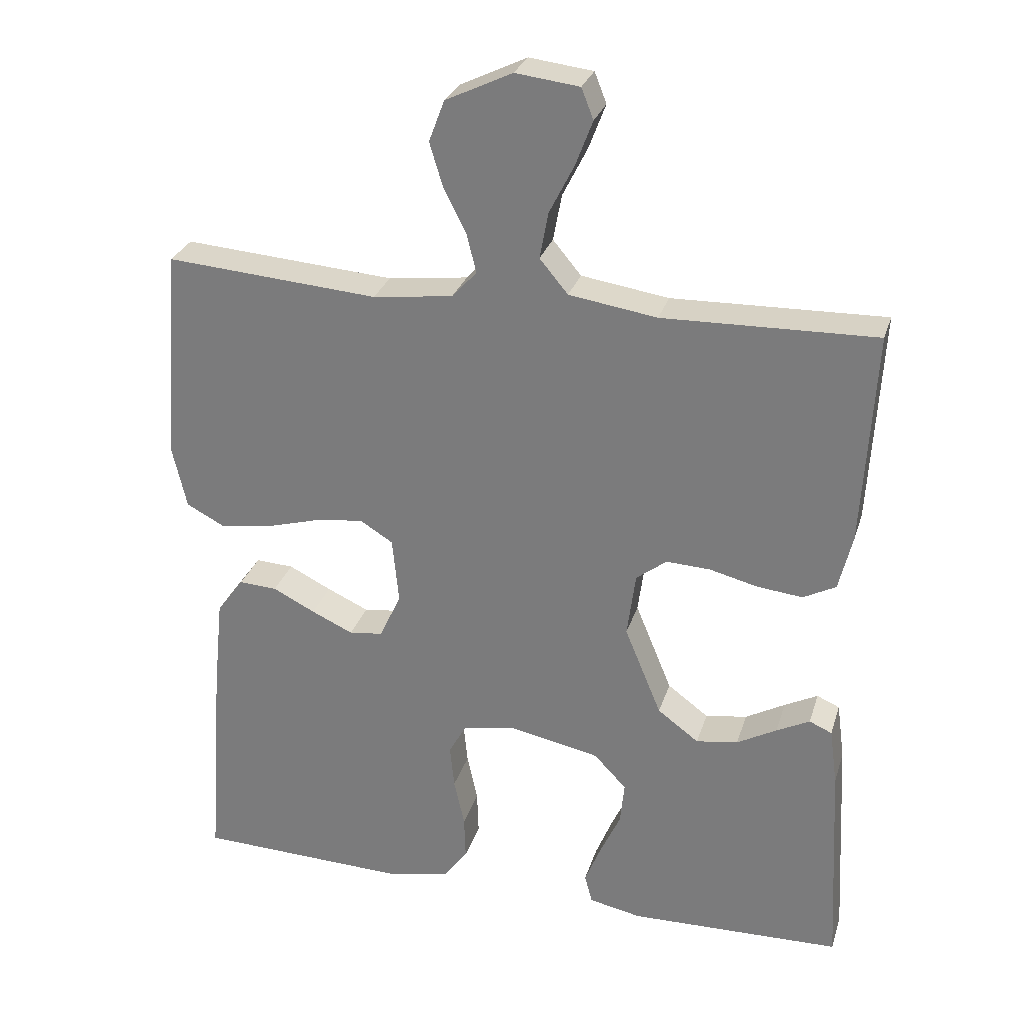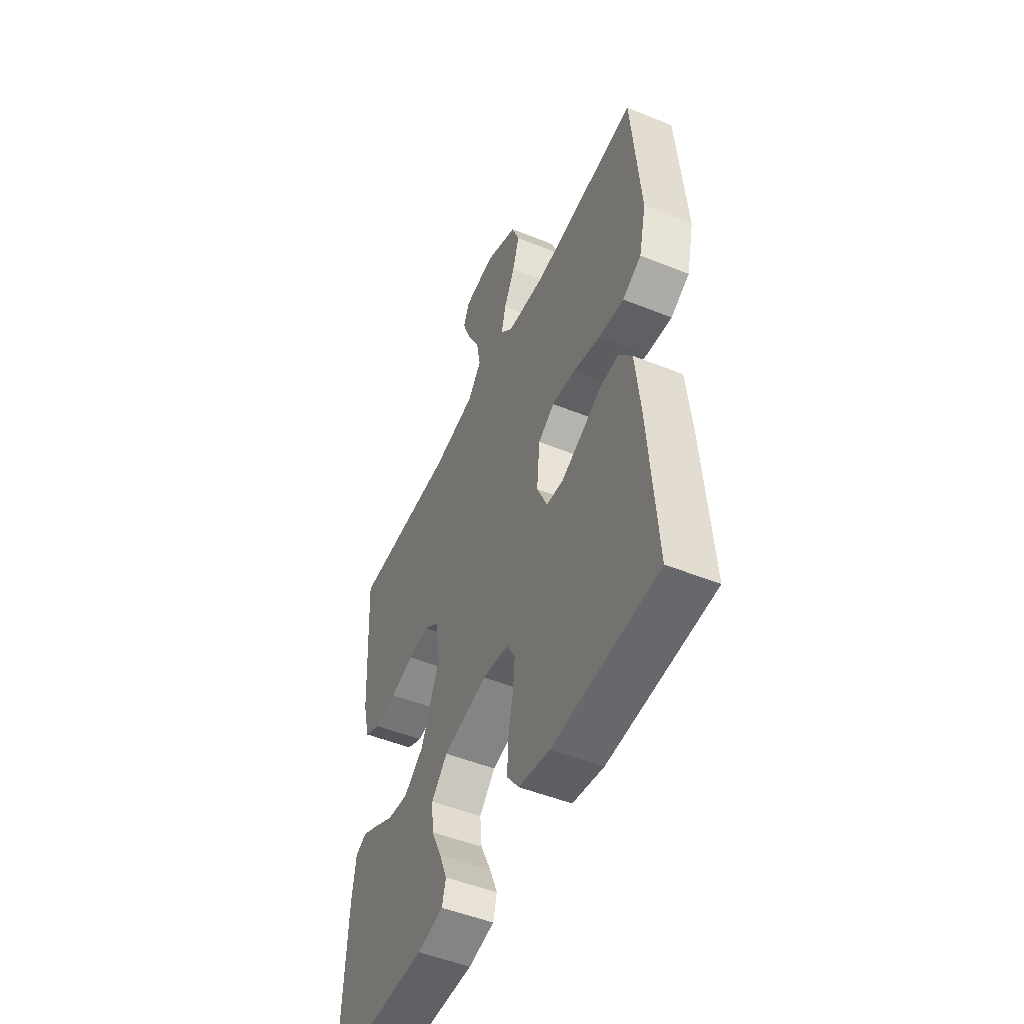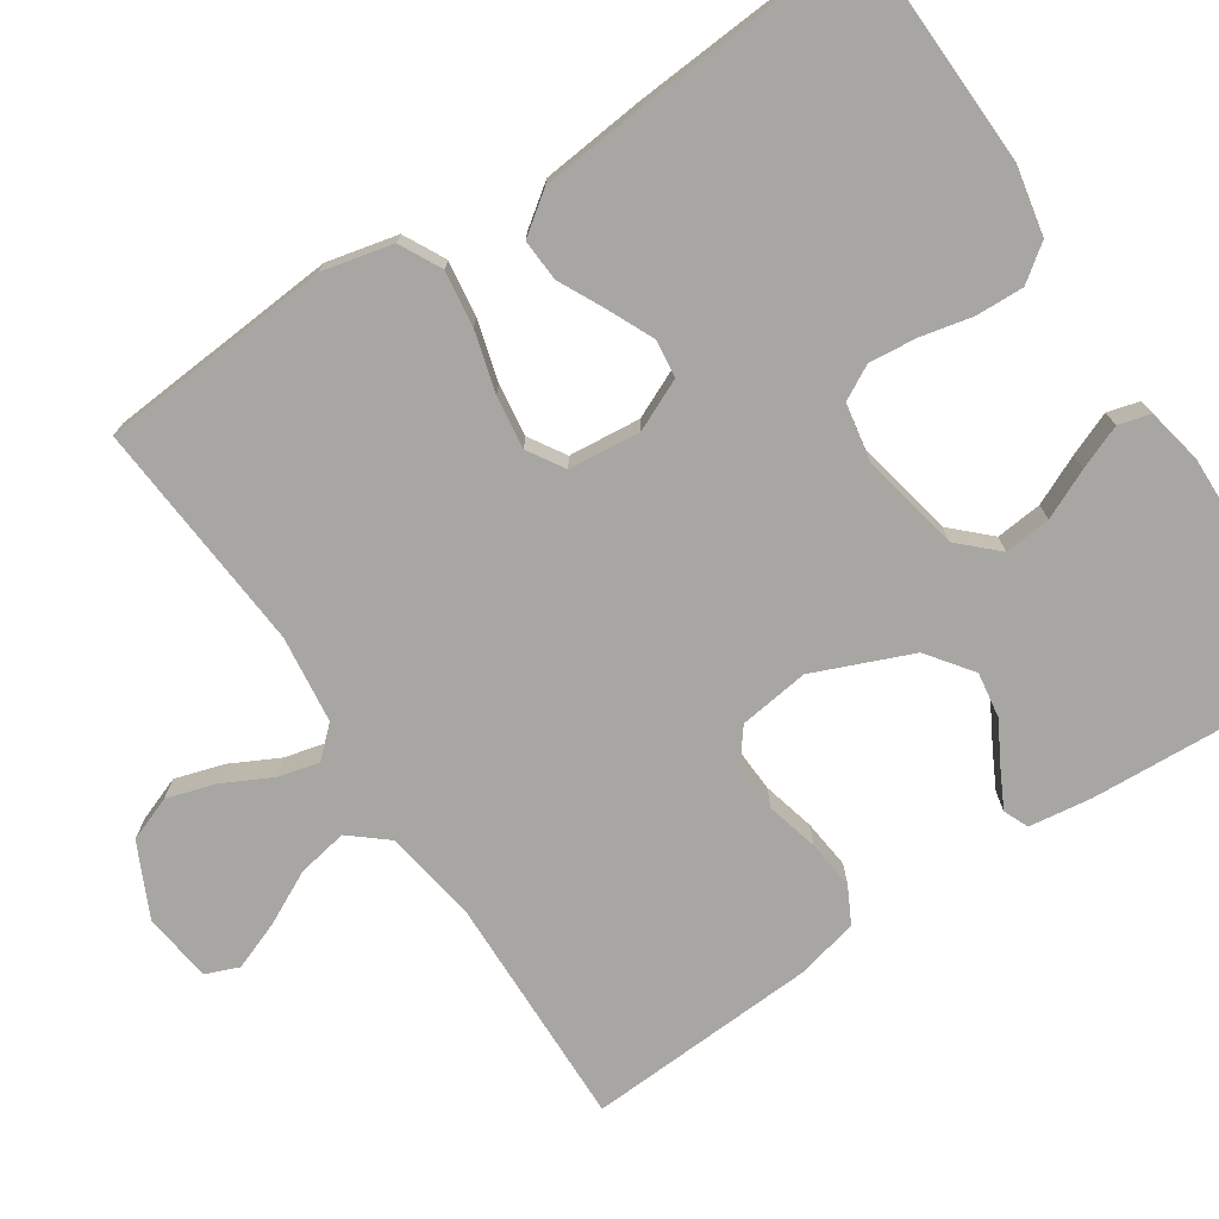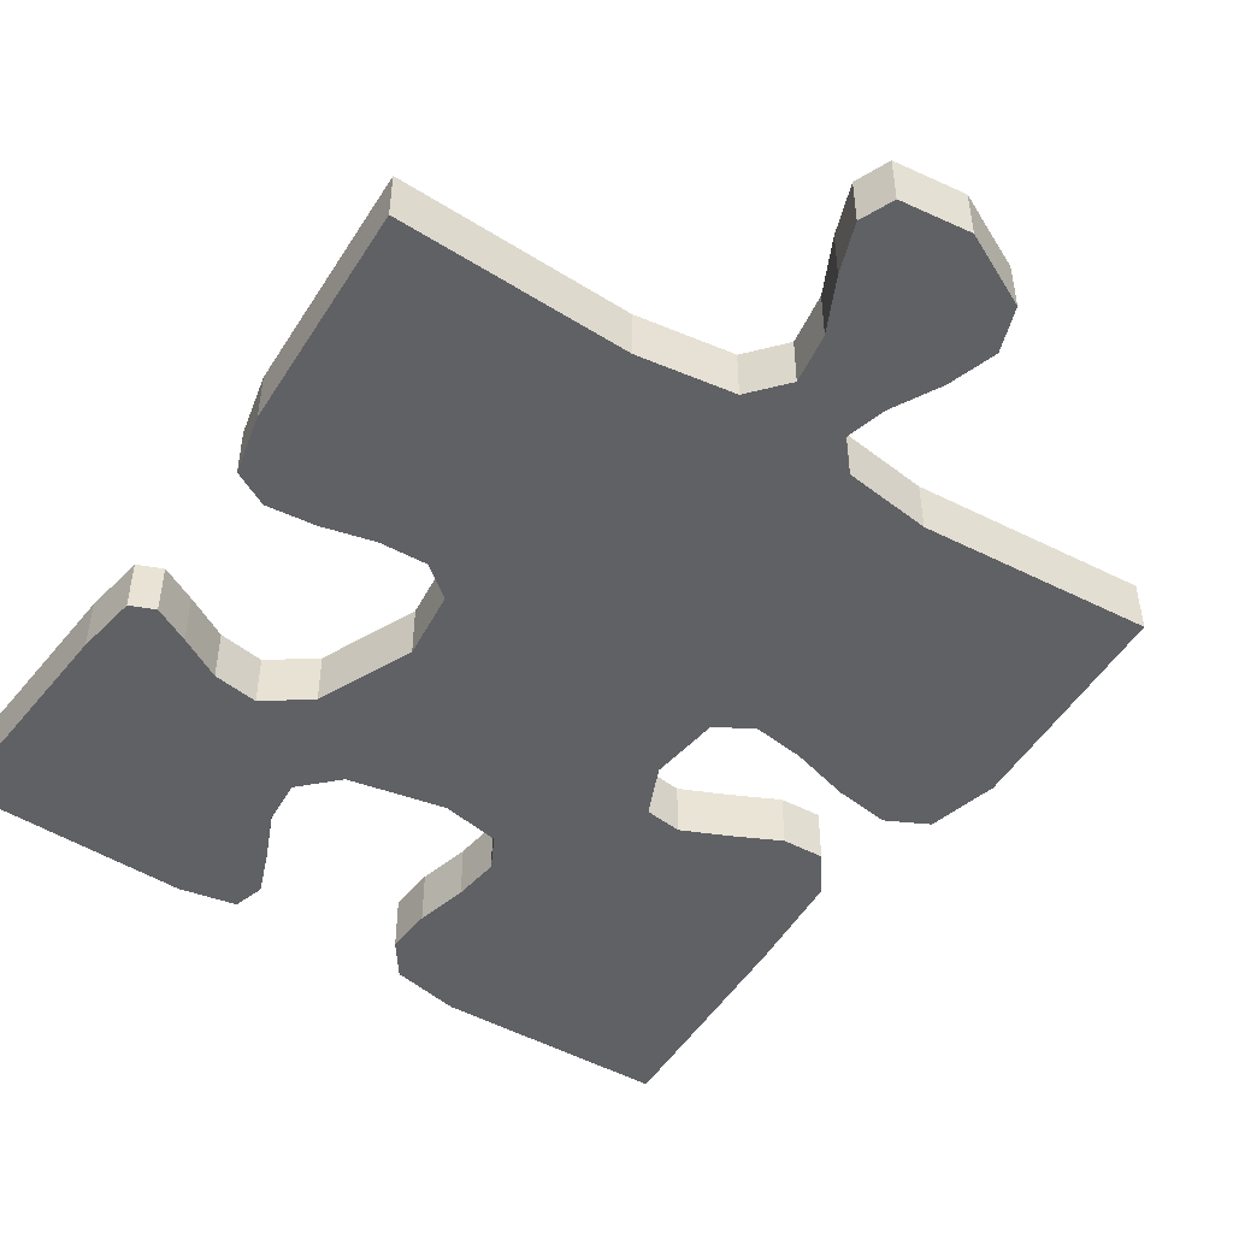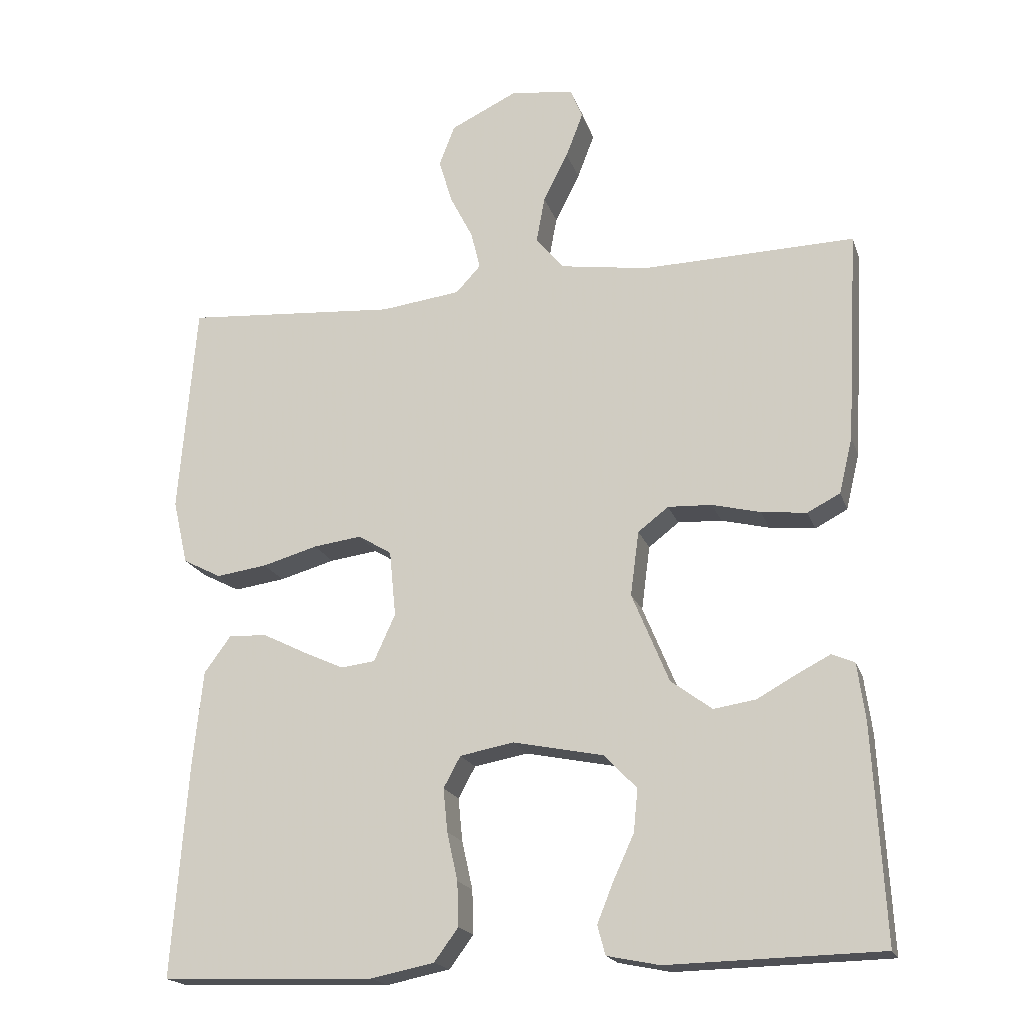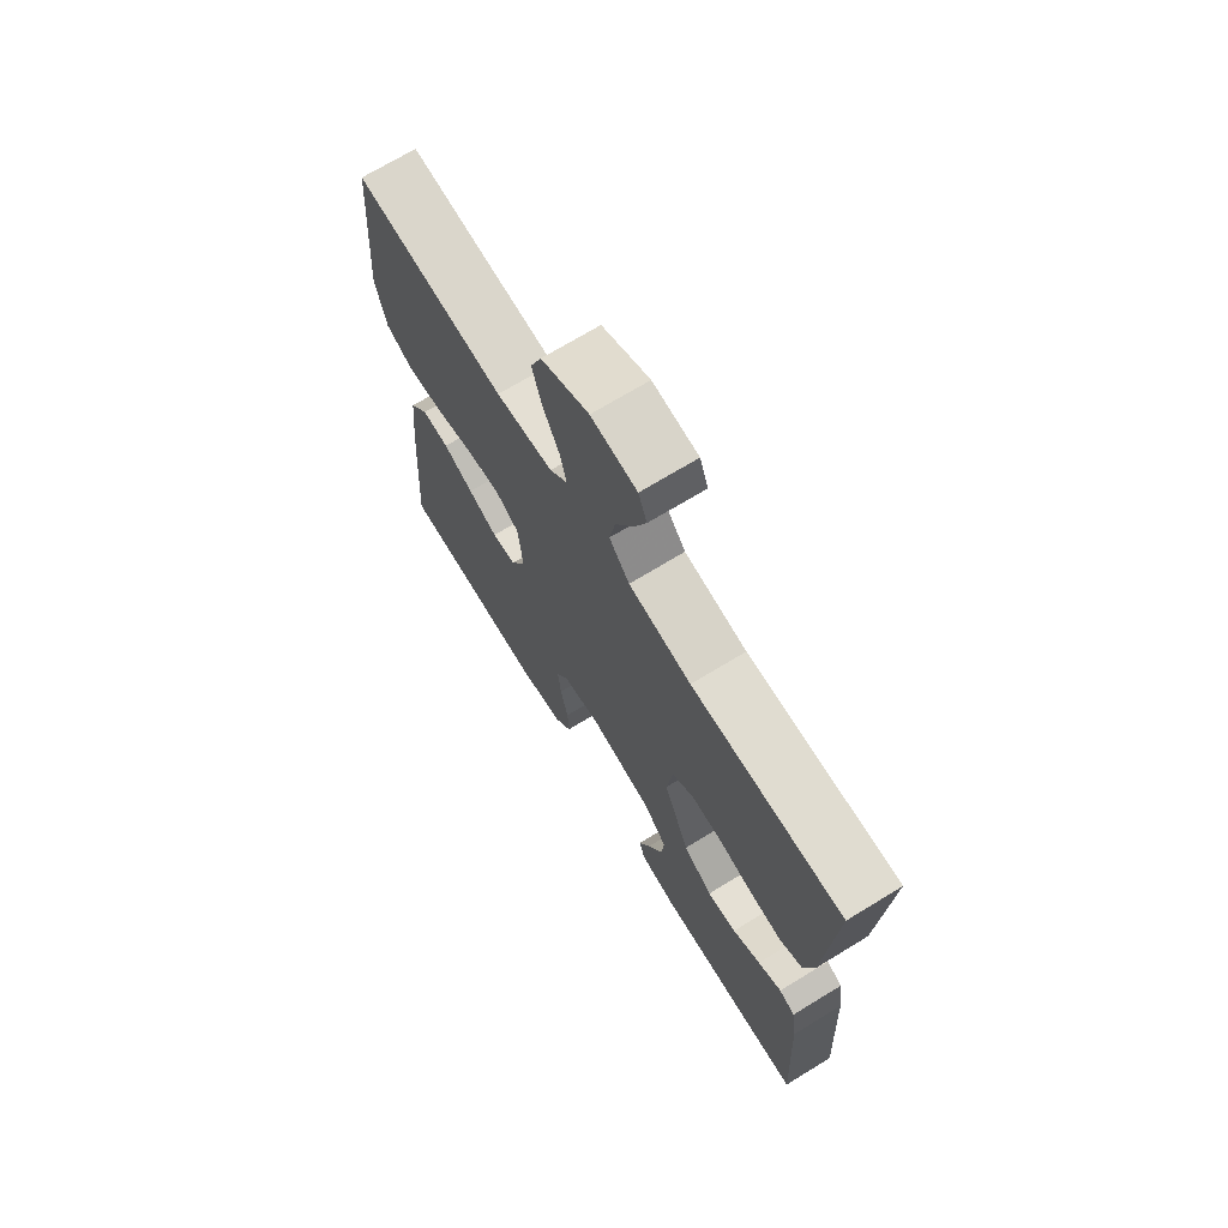
<metadata>
{"format":"obj","ext":"obj","renderer":"f3d","projection":"perspective","resolution":1024,"background":"white","views":[{"elev":28.2,"azim":-164.1,"up":"+Z"},{"elev":-50.6,"azim":66.2,"up":"+Z"},{"elev":-74.0,"azim":123.5,"up":"+Y"},{"elev":-47.7,"azim":-34.1,"up":"+Y"},{"elev":-19.1,"azim":-164.1,"up":"+Z"},{"elev":70.6,"azim":-121.4,"up":"+Z"}]}
</metadata>
<code>
v -0.5 0.07 -0.5
v -0.484 0.07 -0.2
v -0.473 0.07 -0.119
v -0.441 0.07 -0.105
v -0.394 0.07 -0.129
v -0.338 0.07 -0.16
v -0.279 0.07 -0.169
v -0.221 0.07 -0.126
v -0.169 0.07 0
v -0.181 0.07 0.091
v -0.224 0.07 0.124
v -0.286 0.07 0.121
v -0.354 0.07 0.104
v -0.418 0.07 0.097
v -0.464 0.07 0.121
v -0.483 0.07 0.2
v -0.5 0.07 0.5
v -0.2 0.07 0.493
v -0.076 0.07 0.512
v -0.036 0.07 0.56
v -0.048 0.07 0.625
v -0.083 0.07 0.694
v -0.107 0.07 0.757
v -0.09 0.07 0.8
v 0 0.07 0.811
v 0.094 0.07 0.766
v 0.116 0.07 0.708
v 0.097 0.07 0.645
v 0.065 0.07 0.582
v 0.052 0.07 0.529
v 0.087 0.07 0.491
v 0.2 0.07 0.477
v 0.5 0.07 0.5
v 0.524 0.07 0.2
v 0.503 0.07 0.109
v 0.449 0.07 0.081
v 0.377 0.07 0.091
v 0.299 0.07 0.113
v 0.231 0.07 0.122
v 0.184 0.07 0.093
v 0.175 0.07 0
v 0.205 0.07 -0.066
v 0.253 0.07 -0.072
v 0.312 0.07 -0.045
v 0.372 0.07 -0.015
v 0.426 0.07 -0.012
v 0.464 0.07 -0.064
v 0.478 0.07 -0.2
v 0.5 0.07 -0.5
v 0.2 0.07 -0.51
v 0.111 0.07 -0.492
v 0.077 0.07 -0.446
v 0.079 0.07 -0.384
v 0.094 0.07 -0.316
v 0.1 0.07 -0.255
v 0.076 0.07 -0.211
v 0 0.07 -0.197
v -0.127 0.07 -0.223
v -0.173 0.07 -0.271
v -0.167 0.07 -0.331
v -0.138 0.07 -0.394
v -0.115 0.07 -0.451
v -0.126 0.07 -0.492
v -0.2 0.07 -0.507
v -0.5 0 -0.5
v -0.484 0 -0.2
v -0.473 0 -0.119
v -0.441 0 -0.105
v -0.394 0 -0.129
v -0.338 0 -0.16
v -0.279 0 -0.169
v -0.221 0 -0.126
v -0.169 0 0
v -0.181 0 0.091
v -0.224 0 0.124
v -0.286 0 0.121
v -0.354 0 0.104
v -0.418 0 0.097
v -0.464 0 0.121
v -0.483 0 0.2
v -0.5 0 0.5
v -0.2 0 0.493
v -0.076 0 0.512
v -0.036 0 0.56
v -0.048 0 0.625
v -0.083 0 0.694
v -0.107 0 0.757
v -0.09 0 0.8
v 0 0 0.811
v 0.094 0 0.766
v 0.116 0 0.708
v 0.097 0 0.645
v 0.065 0 0.582
v 0.052 0 0.529
v 0.087 0 0.491
v 0.2 0 0.477
v 0.5 0 0.5
v 0.524 0 0.2
v 0.503 0 0.109
v 0.449 0 0.081
v 0.377 0 0.091
v 0.299 0 0.113
v 0.231 0 0.122
v 0.184 0 0.093
v 0.175 0 0
v 0.205 0 -0.066
v 0.253 0 -0.072
v 0.312 0 -0.045
v 0.372 0 -0.015
v 0.426 0 -0.012
v 0.464 0 -0.064
v 0.478 0 -0.2
v 0.5 0 -0.5
v 0.2 0 -0.51
v 0.111 0 -0.492
v 0.077 0 -0.446
v 0.079 0 -0.384
v 0.094 0 -0.316
v 0.1 0 -0.255
v 0.076 0 -0.211
v 0 0 -0.197
v -0.127 0 -0.223
v -0.173 0 -0.271
v -0.167 0 -0.331
v -0.138 0 -0.394
v -0.115 0 -0.451
v -0.126 0 -0.492
v -0.2 0 -0.507
f 60 61 62 63
f 60 63 64 1
f 51 52 53 54
f 51 54 55
f 50 51 55
f 49 50 55
f 48 49 55 56
f 44 45 46 47
f 43 44 47 48
f 42 43 48 56
f 35 36 37 38
f 35 38 39
f 32 33 34 35
f 31 32 35 39
f 30 31 39 40
f 26 27 28 29
f 26 29 30
f 25 26 30
f 24 25 30
f 21 22 23 24
f 21 24 30 40
f 15 16 17 18
f 15 18 19
f 12 13 14 15
f 11 12 15 19
f 10 11 19 20
f 3 4 5 6
f 1 2 3 6
f 59 60 1 6
f 58 59 6 7
f 57 58 7 8
f 41 42 56 57
f 41 57 8 9
f 20 21 40 41
f 9 10 20 41
f 127 126 125 124
f 65 128 127 124
f 118 117 116 115
f 119 118 115
f 119 115 114
f 119 114 113
f 120 119 113 112
f 111 110 109 108
f 112 111 108 107
f 120 112 107 106
f 102 101 100 99
f 103 102 99
f 99 98 97 96
f 103 99 96 95
f 104 103 95 94
f 93 92 91 90
f 94 93 90
f 94 90 89
f 94 89 88
f 88 87 86 85
f 104 94 88 85
f 82 81 80 79
f 83 82 79
f 79 78 77 76
f 83 79 76 75
f 84 83 75 74
f 70 69 68 67
f 70 67 66 65
f 70 65 124 123
f 71 70 123 122
f 72 71 122 121
f 121 120 106 105
f 73 72 121 105
f 105 104 85 84
f 105 84 74 73
f 1 65 66 2
f 2 66 67 3
f 3 67 68 4
f 4 68 69 5
f 5 69 70 6
f 6 70 71 7
f 7 71 72 8
f 8 72 73 9
f 9 73 74 10
f 10 74 75 11
f 11 75 76 12
f 12 76 77 13
f 13 77 78 14
f 14 78 79 15
f 15 79 80 16
f 16 80 81 17
f 17 81 82 18
f 18 82 83 19
f 19 83 84 20
f 20 84 85 21
f 21 85 86 22
f 22 86 87 23
f 23 87 88 24
f 24 88 89 25
f 25 89 90 26
f 26 90 91 27
f 27 91 92 28
f 28 92 93 29
f 29 93 94 30
f 30 94 95 31
f 31 95 96 32
f 32 96 97 33
f 33 97 98 34
f 34 98 99 35
f 35 99 100 36
f 36 100 101 37
f 37 101 102 38
f 38 102 103 39
f 39 103 104 40
f 40 104 105 41
f 41 105 106 42
f 42 106 107 43
f 43 107 108 44
f 44 108 109 45
f 45 109 110 46
f 46 110 111 47
f 47 111 112 48
f 48 112 113 49
f 49 113 114 50
f 50 114 115 51
f 51 115 116 52
f 52 116 117 53
f 53 117 118 54
f 54 118 119 55
f 55 119 120 56
f 56 120 121 57
f 57 121 122 58
f 58 122 123 59
f 59 123 124 60
f 60 124 125 61
f 61 125 126 62
f 62 126 127 63
f 63 127 128 64
f 64 128 65 1

</code>
